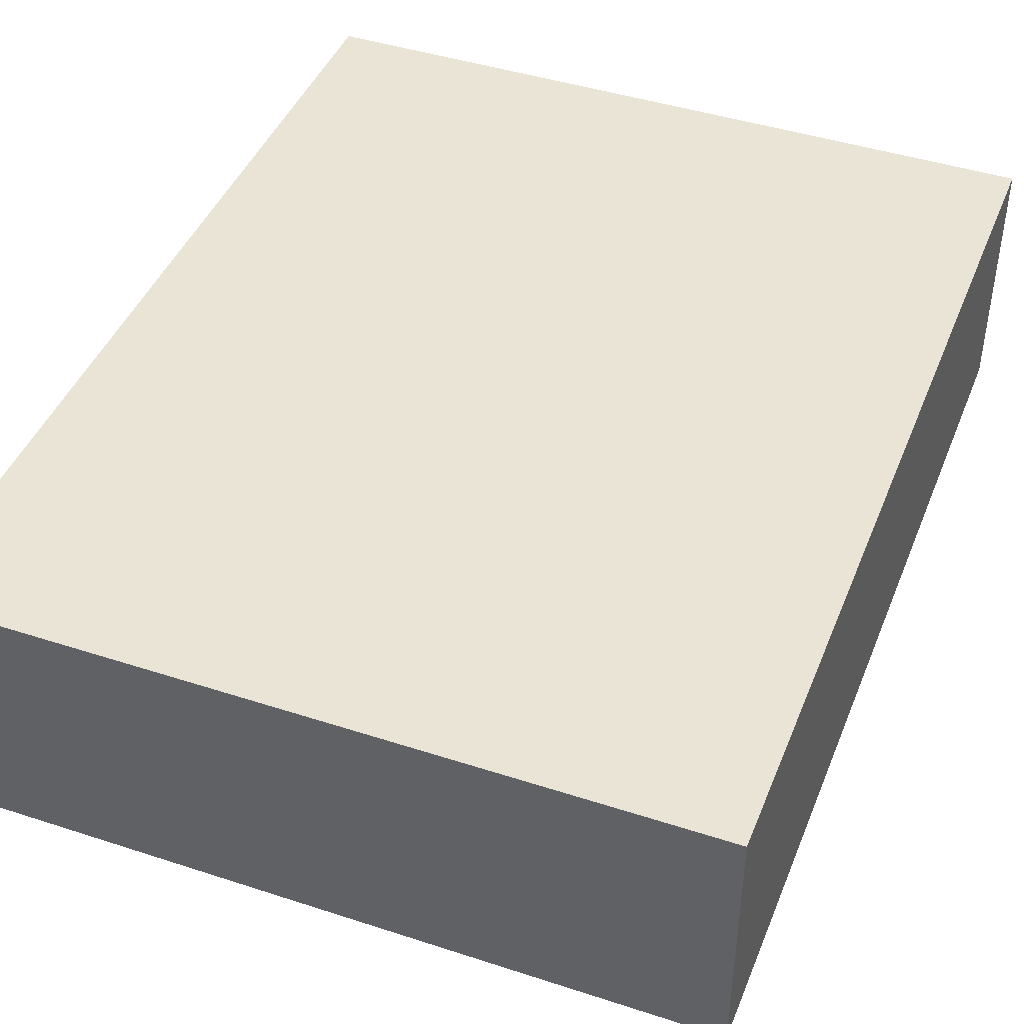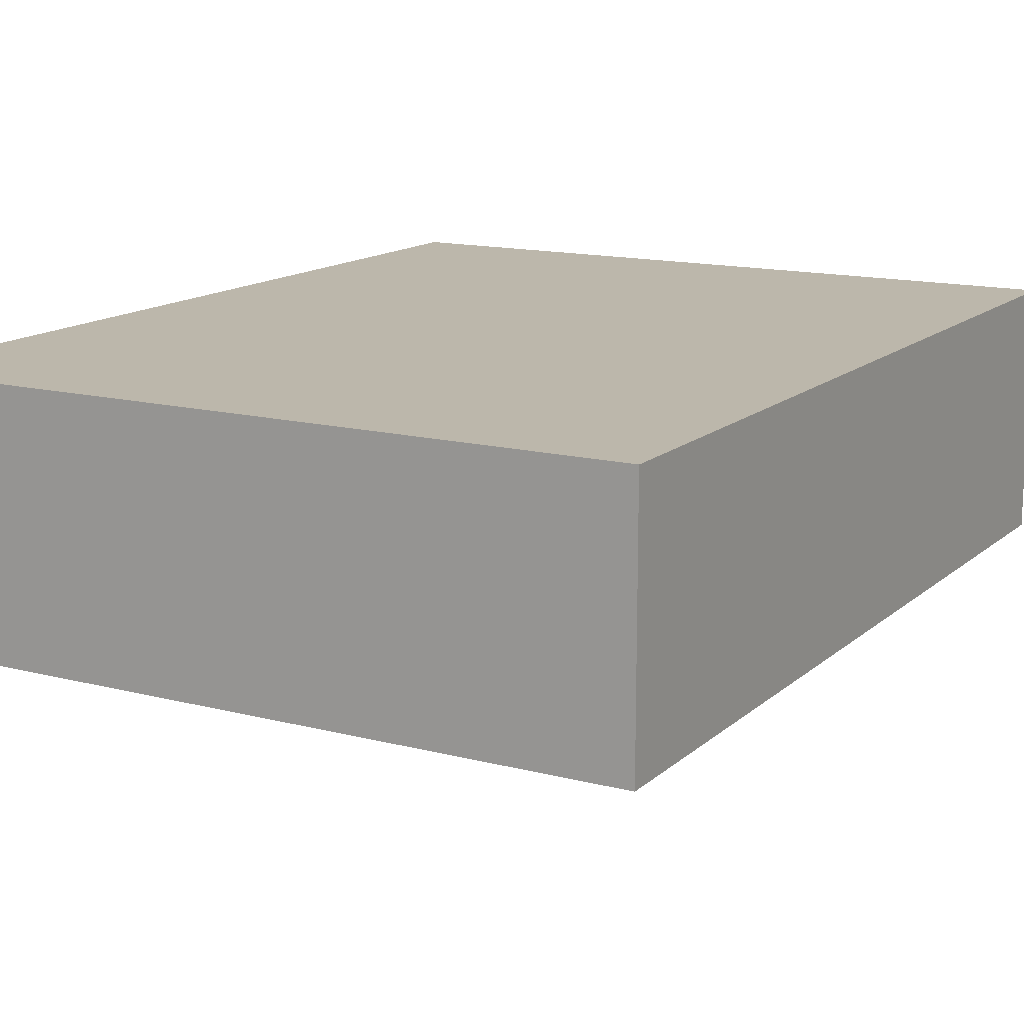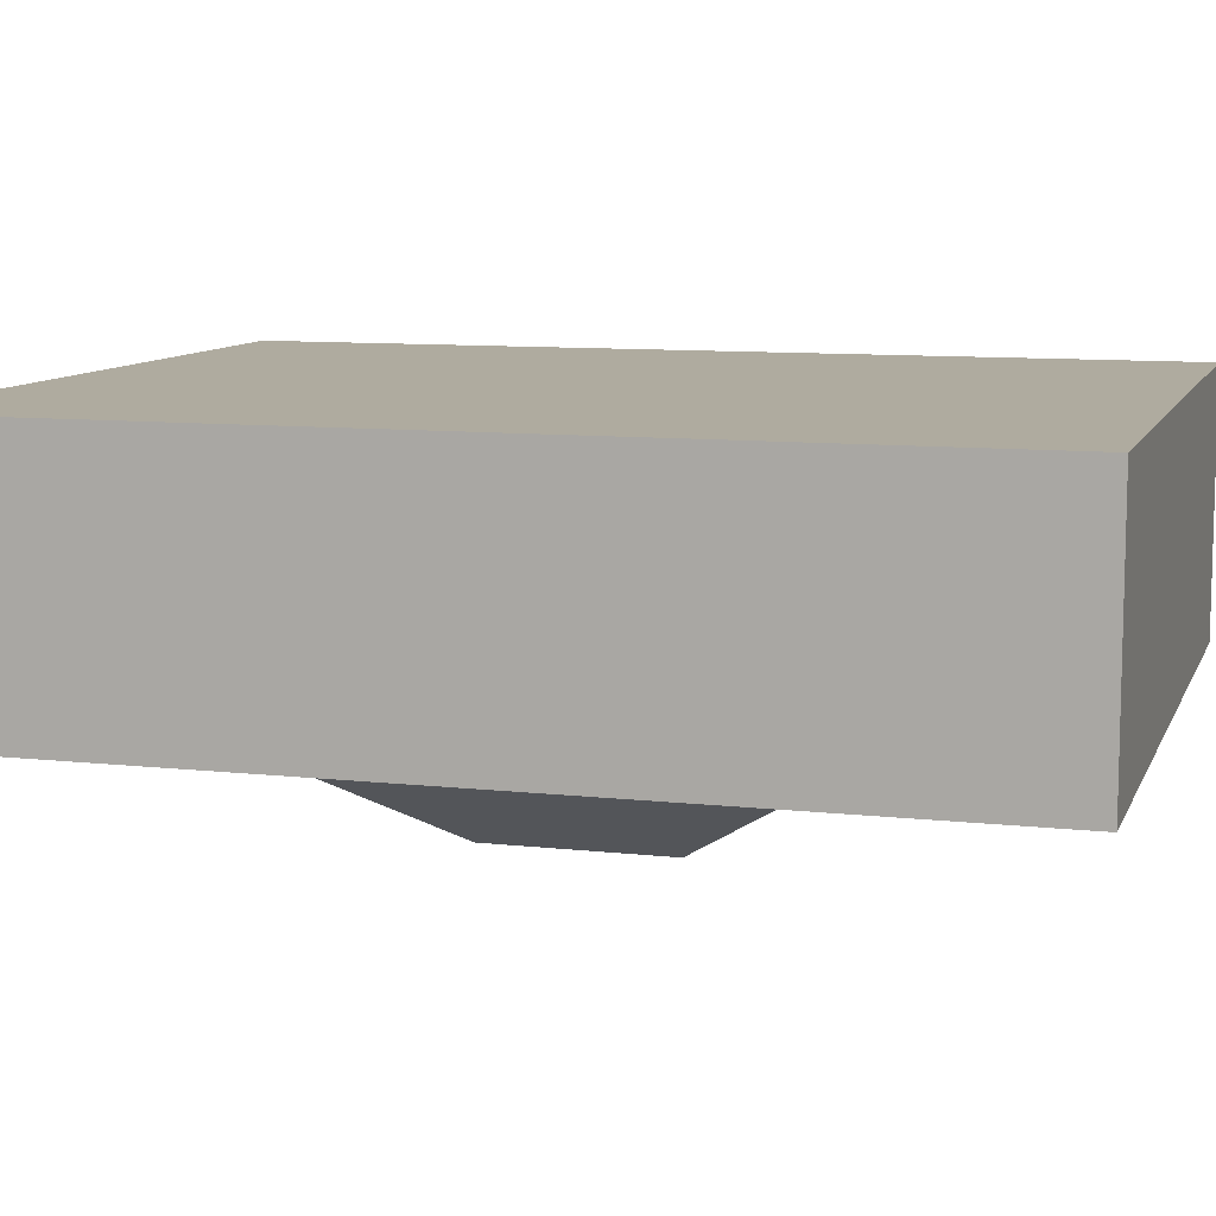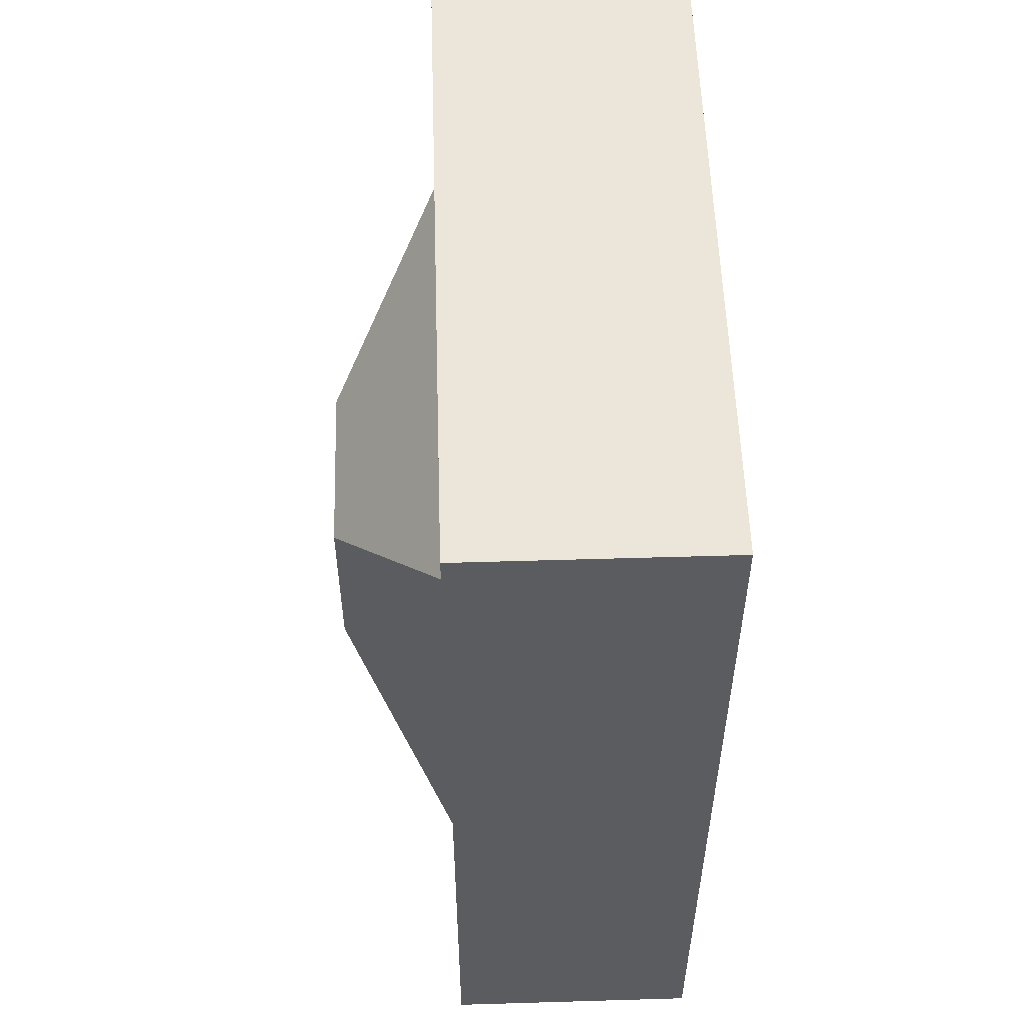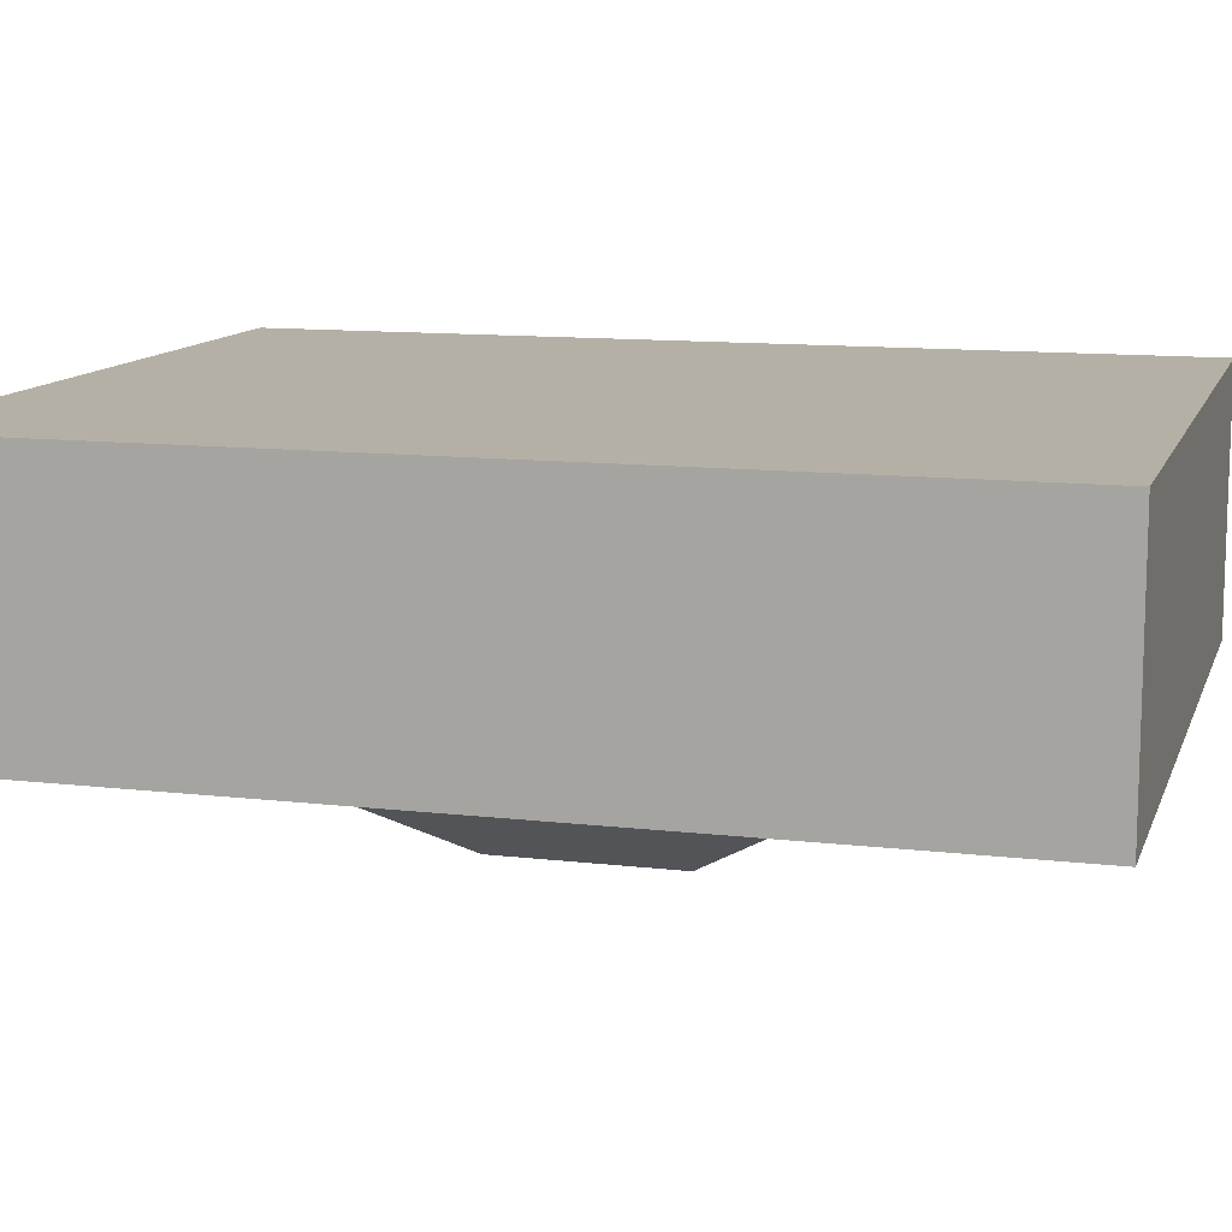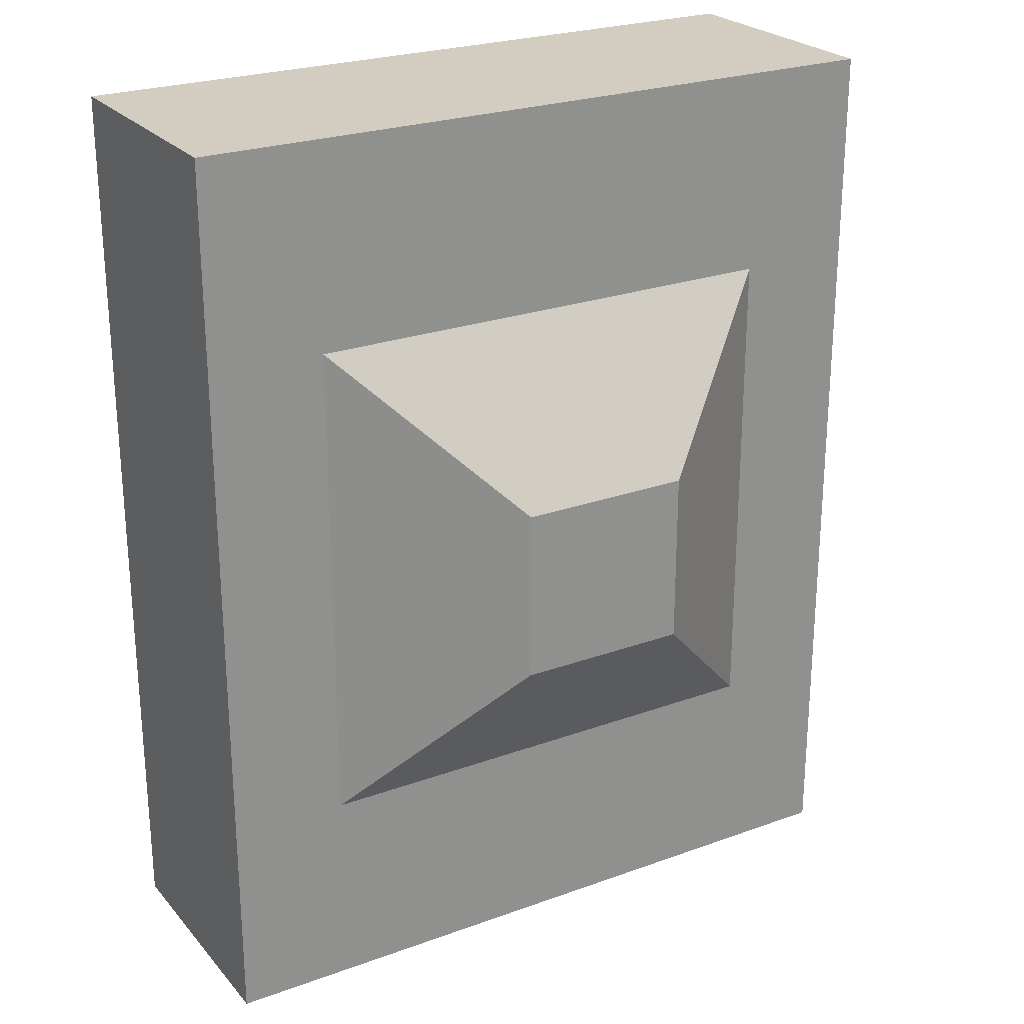
<metadata>
{"format":"obj","ext":"obj","renderer":"f3d","projection":"perspective","resolution":1024,"background":"white","views":[{"elev":43.7,"azim":21.0,"up":"+Y"},{"elev":14.3,"azim":-150.4,"up":"+Y"},{"elev":9.6,"azim":-73.7,"up":"+Y"},{"elev":55.2,"azim":88.2,"up":"+Z"},{"elev":11.7,"azim":105.8,"up":"+Y"},{"elev":24.8,"azim":-30.6,"up":"+Z"}]}
</metadata>
<code>
o Slider_Cube.003
v -1 21.74 1.25
v -1 21.74 -1.25
v -1 21.05 1.25
v 1 21.74 -1.25
v -1 21.05 -1.25
v 1 21.74 1.25
v 1 21.05 -1.25
v 1 21.05 1.25
v -0.7791 21.12 0.785
v -0.7791 21.12 -0.785
v -0.2369 20.74 0.2387
v 0.7791 21.12 -0.785
v -0.2369 20.74 -0.2387
v 0.7791 21.12 0.785
v 0.2369 20.74 -0.2387
v 0.2369 20.74 0.2387
f 1 2 3
f 2 4 5
f 4 6 7
f 6 1 8
f 3 5 8
f 4 1 6
f 9 10 11
f 10 12 13
f 12 14 15
f 14 9 16
f 11 13 16
f 2 5 3
f 4 7 5
f 6 8 7
f 1 3 8
f 5 7 8
f 2 1 4
f 10 13 11
f 12 15 13
f 14 16 15
f 9 11 16
f 13 15 16

</code>
